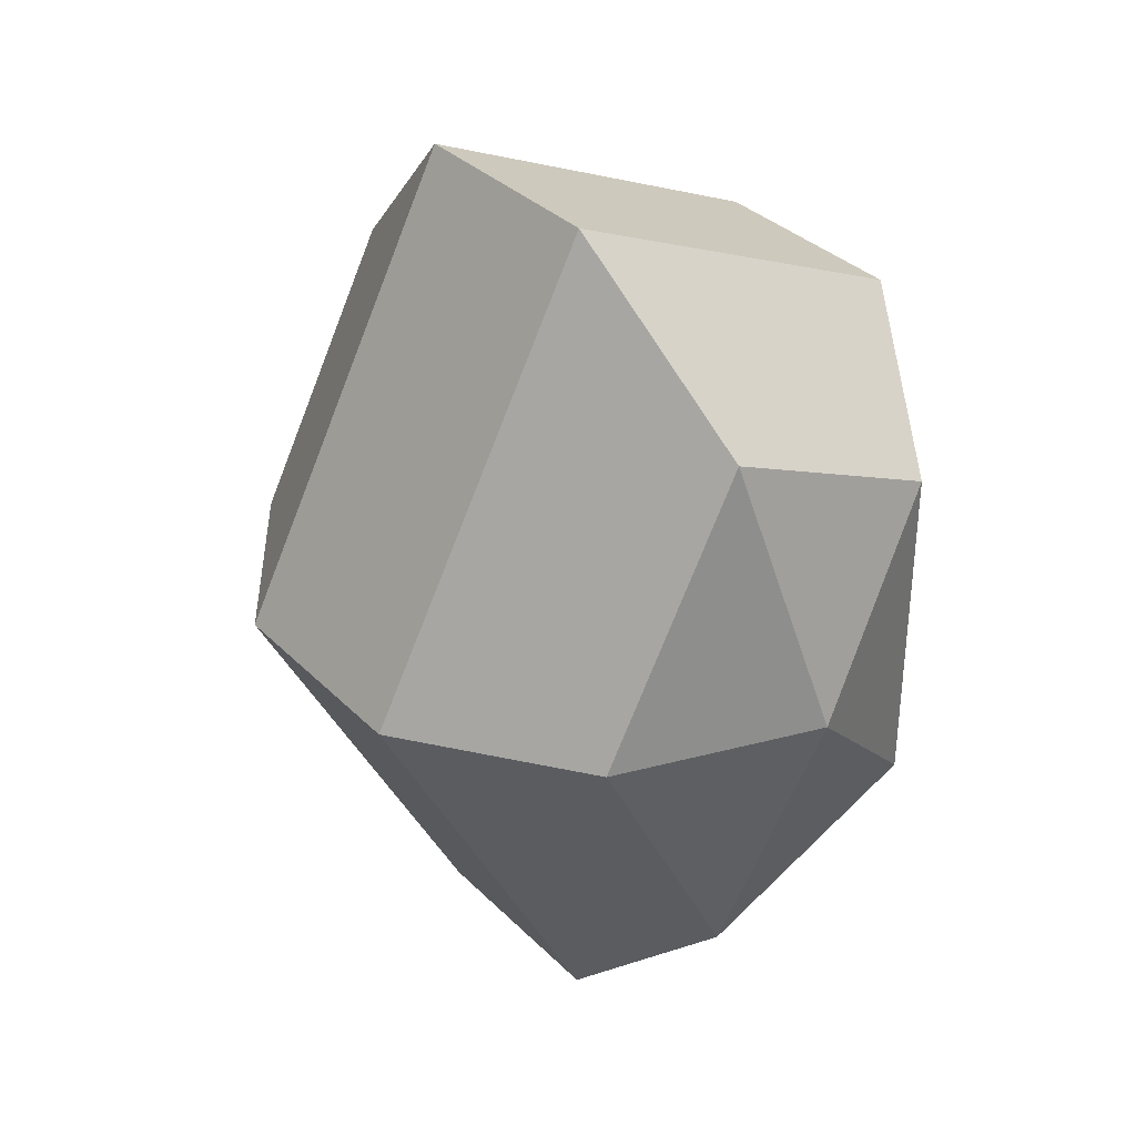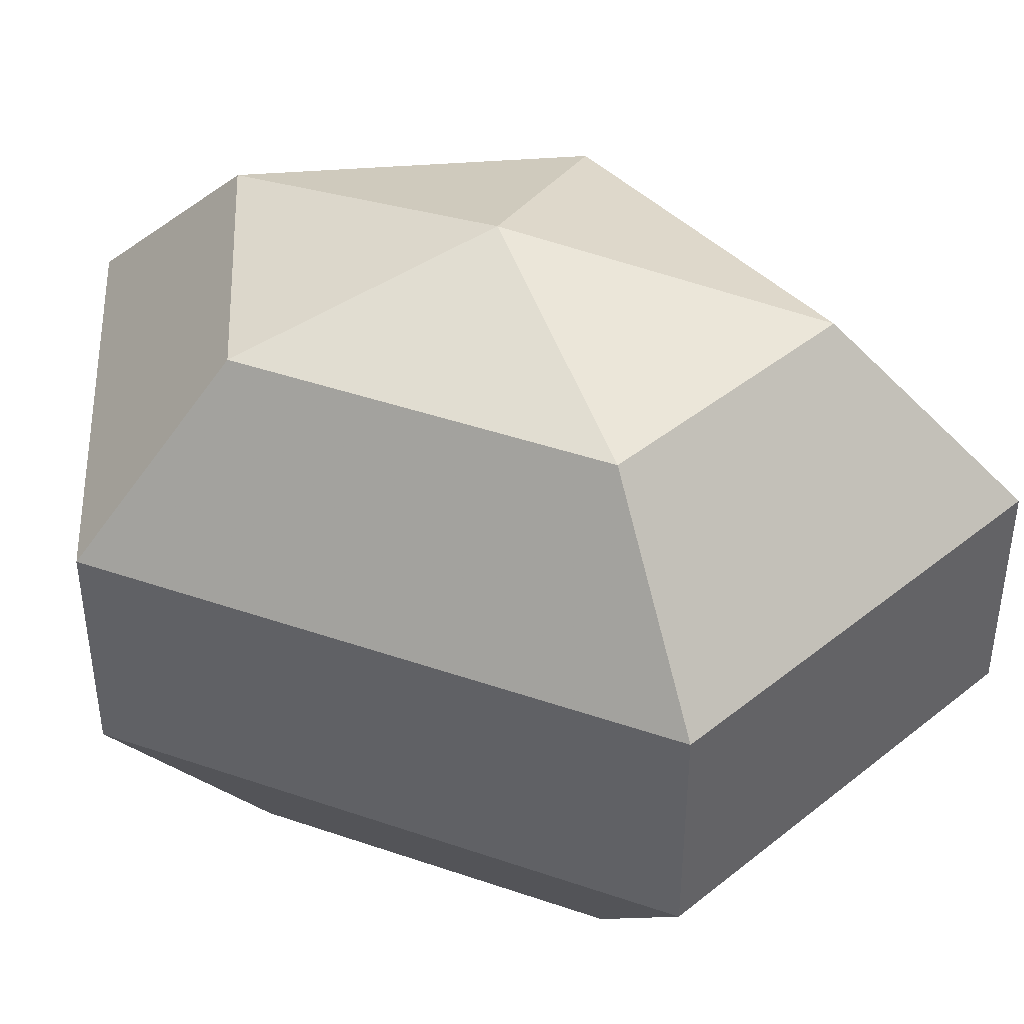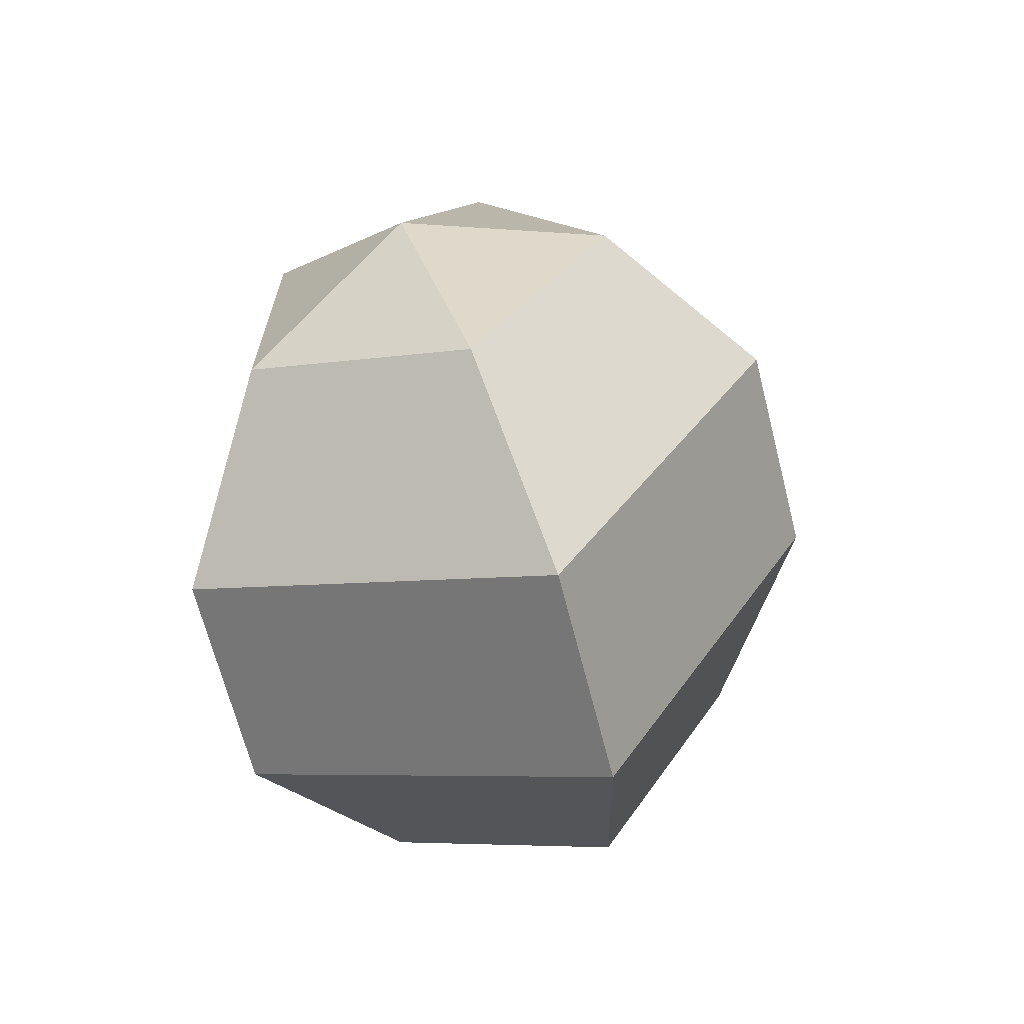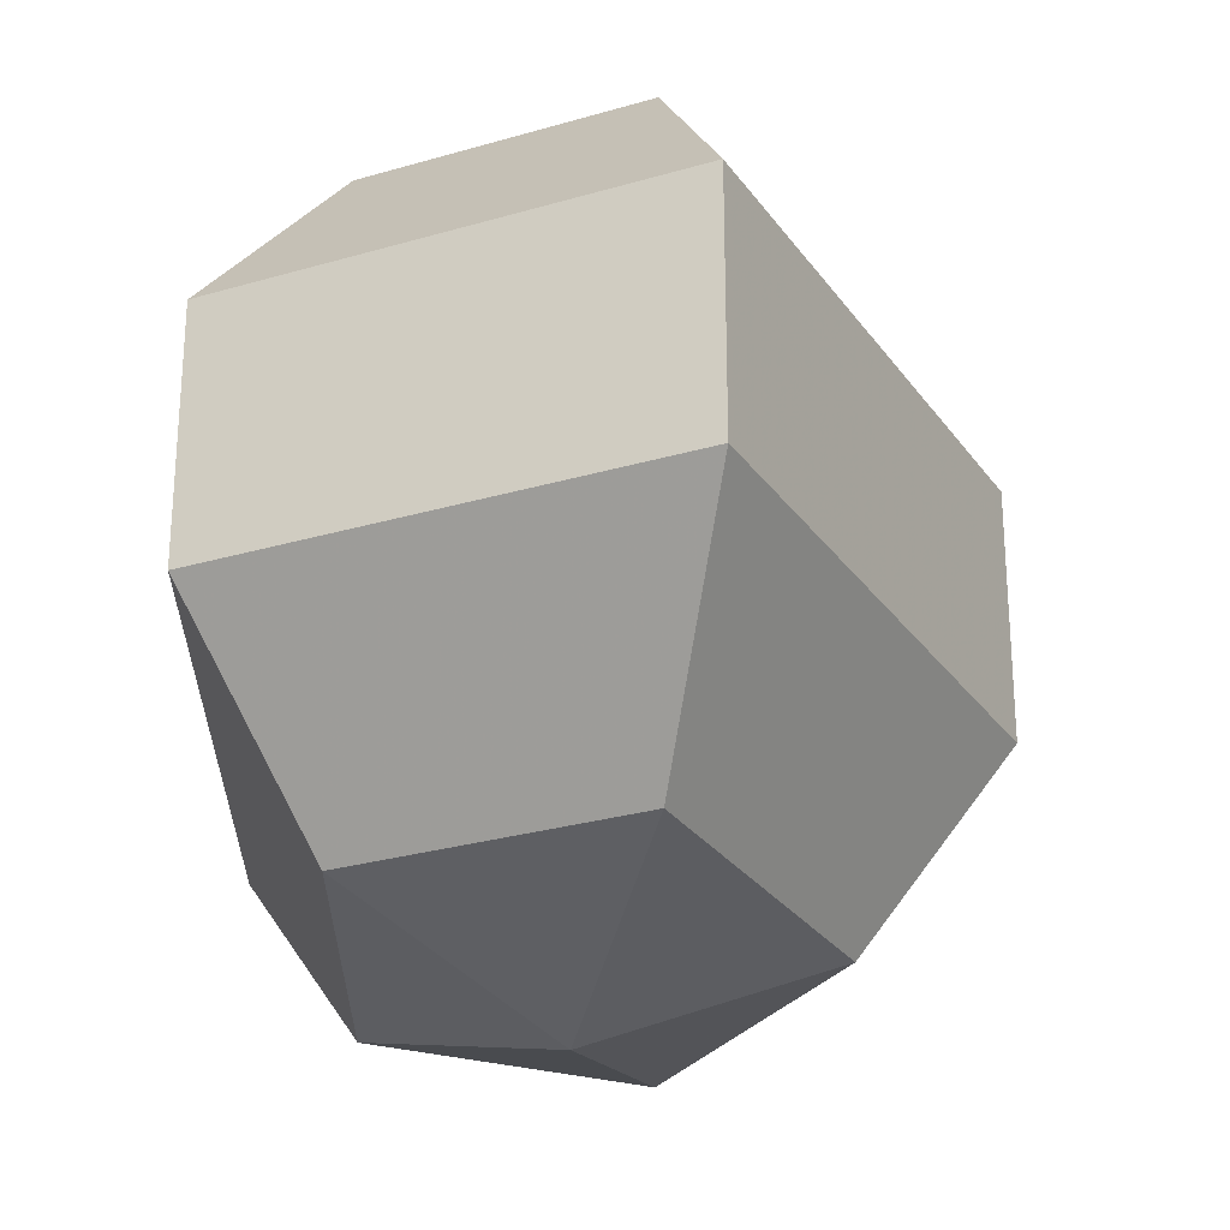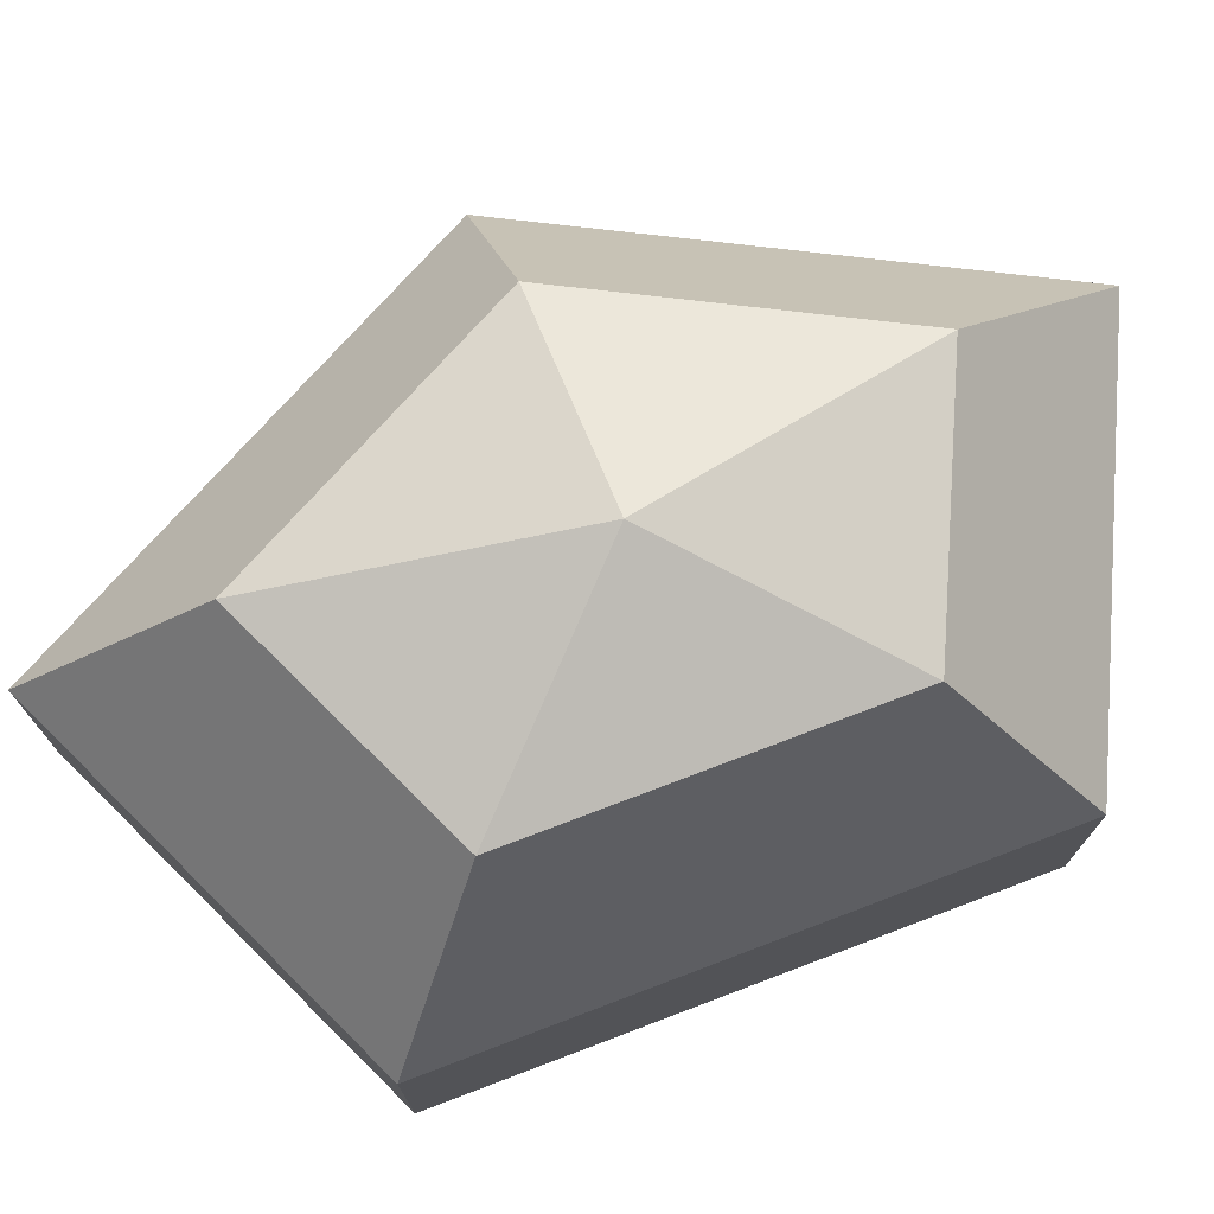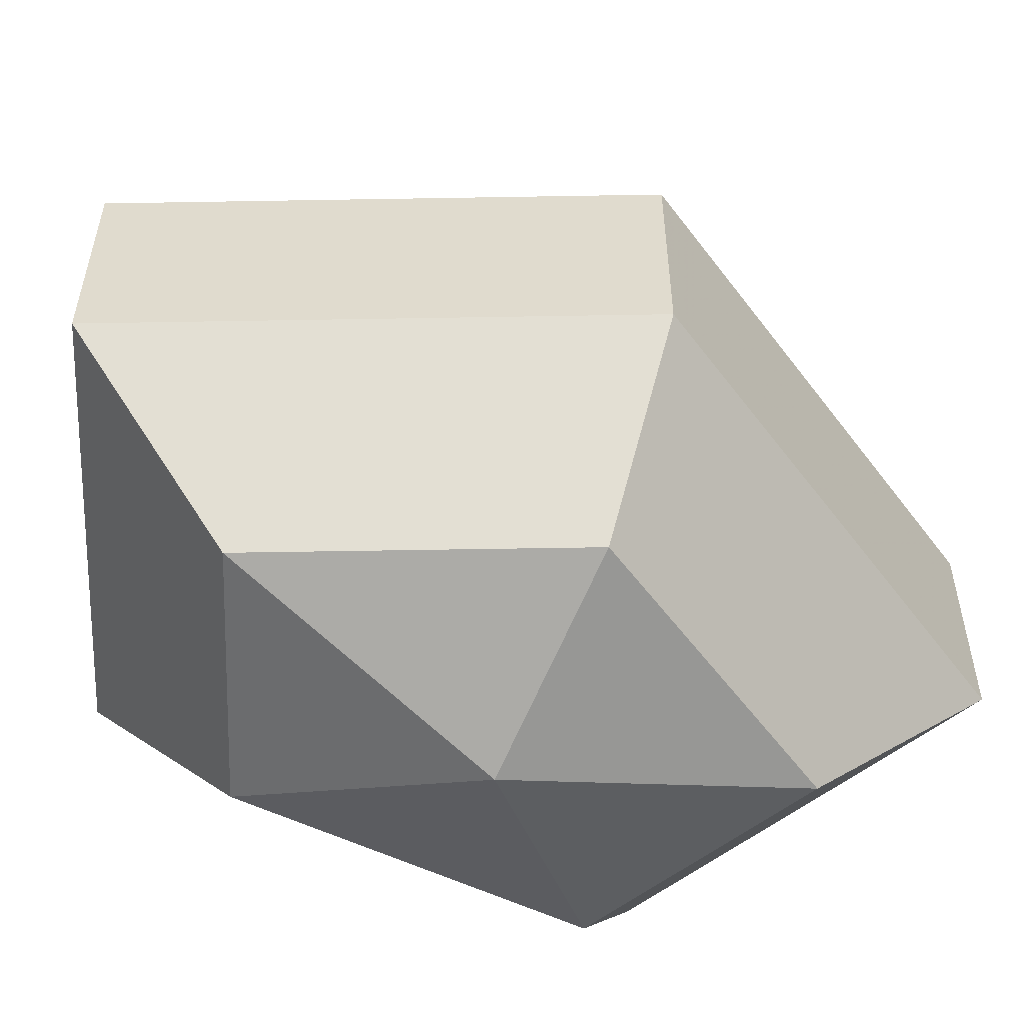
<metadata>
{"format":"obj","ext":"obj","renderer":"f3d","projection":"perspective","resolution":1024,"background":"white","views":[{"elev":34.5,"azim":-37.5,"up":"+Y"},{"elev":43.3,"azim":112.1,"up":"+Z"},{"elev":-67.4,"azim":-165.7,"up":"+Y"},{"elev":-27.4,"azim":180.0,"up":"+Z"},{"elev":75.5,"azim":69.2,"up":"+Z"},{"elev":-56.2,"azim":-116.4,"up":"+Z"}]}
</metadata>
<code>
v 185 57 173.5
v 185 57 173.5
v 185 57 173.5
v 185 57 173.5
v 185 57 173.5
v 185 57 173.5
v 180.6 57 174.9
v 183.6 51.13 174.9
v 188.6 53.37 174.9
v 188.6 60.63 174.9
v 183.6 62.87 174.9
v 180.6 57 174.9
v 177.9 57 178.7
v 182.8 47.5 178.7
v 190.8 51.13 178.7
v 190.8 62.87 178.7
v 182.8 66.5 178.7
v 177.9 57 178.7
v 177.9 57 183.3
v 182.8 47.5 183.3
v 190.8 51.13 183.3
v 190.8 62.87 183.3
v 182.8 66.5 183.3
v 177.9 57 183.3
v 180.6 57 187.1
v 183.6 51.13 187.1
v 188.6 53.37 187.1
v 188.6 60.63 187.1
v 183.6 62.87 187.1
v 180.6 57 187.1
v 185 57 188.5
v 185 57 188.5
v 185 57 188.5
v 185 57 188.5
v 185 57 188.5
v 185 57 188.5
g foo
f 8 7 1
f 9 8 2
f 10 9 3
f 11 10 4
f 12 11 5
f 14 13 7
f 15 14 8
f 16 15 9
f 17 16 10
f 18 17 11
f 20 19 13
f 21 20 14
f 22 21 15
f 23 22 16
f 24 23 17
f 26 25 19
f 27 26 20
f 28 27 21
f 29 28 22
f 30 29 23
f 32 31 25
f 33 32 26
f 34 33 27
f 35 34 28
f 36 35 29
f 2 8 1
f 3 9 2
f 4 10 3
f 5 11 4
f 6 12 5
f 8 14 7
f 9 15 8
f 10 16 9
f 11 17 10
f 12 18 11
f 14 20 13
f 15 21 14
f 16 22 15
f 17 23 16
f 18 24 17
f 20 26 19
f 21 27 20
f 22 28 21
f 23 29 22
f 24 30 23
f 26 32 25
f 27 33 26
f 28 34 27
f 29 35 28
f 30 36 29
g

</code>
